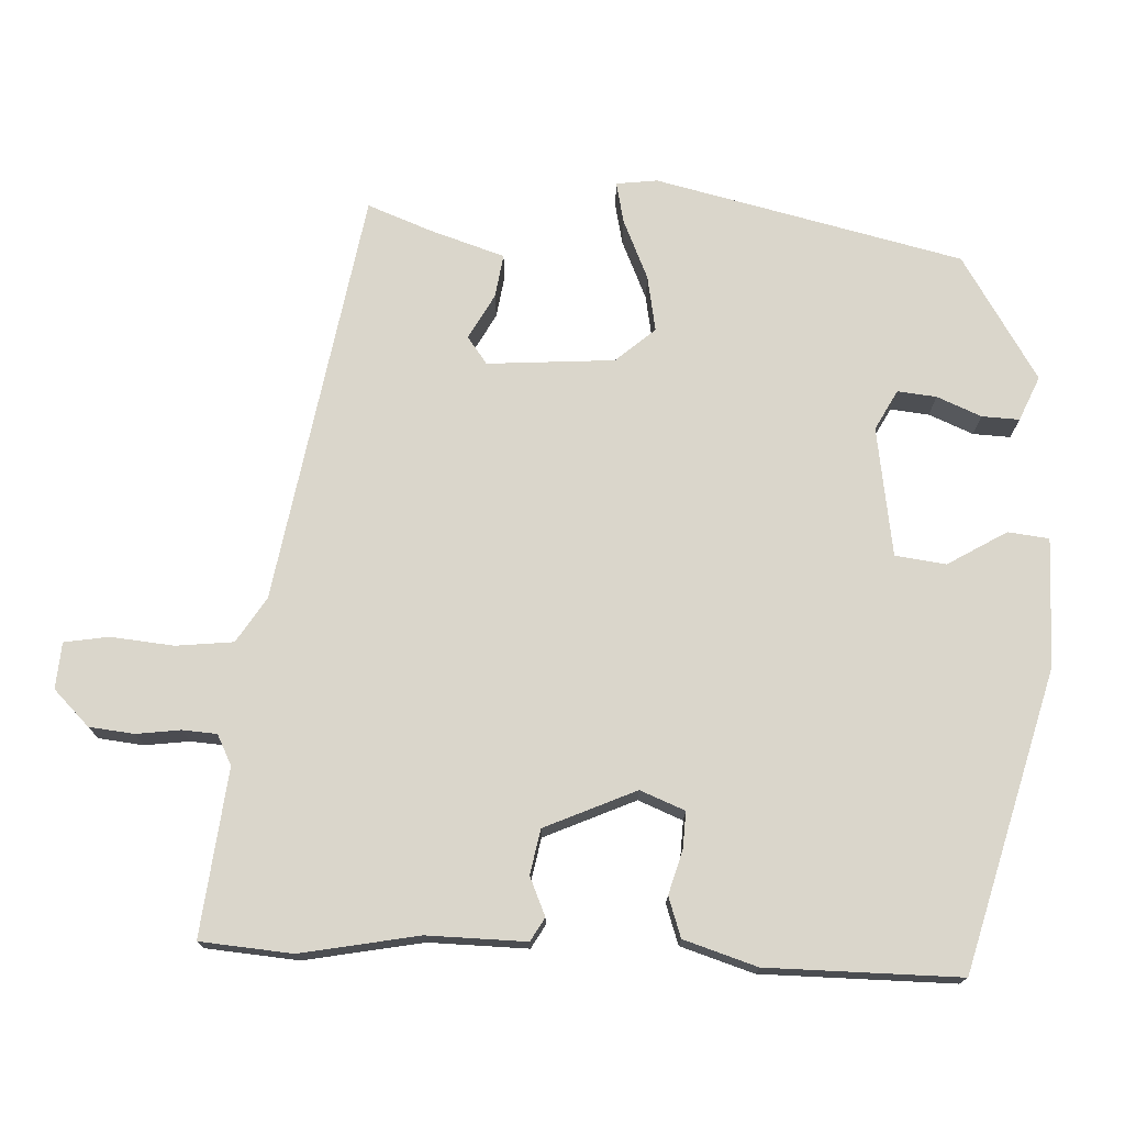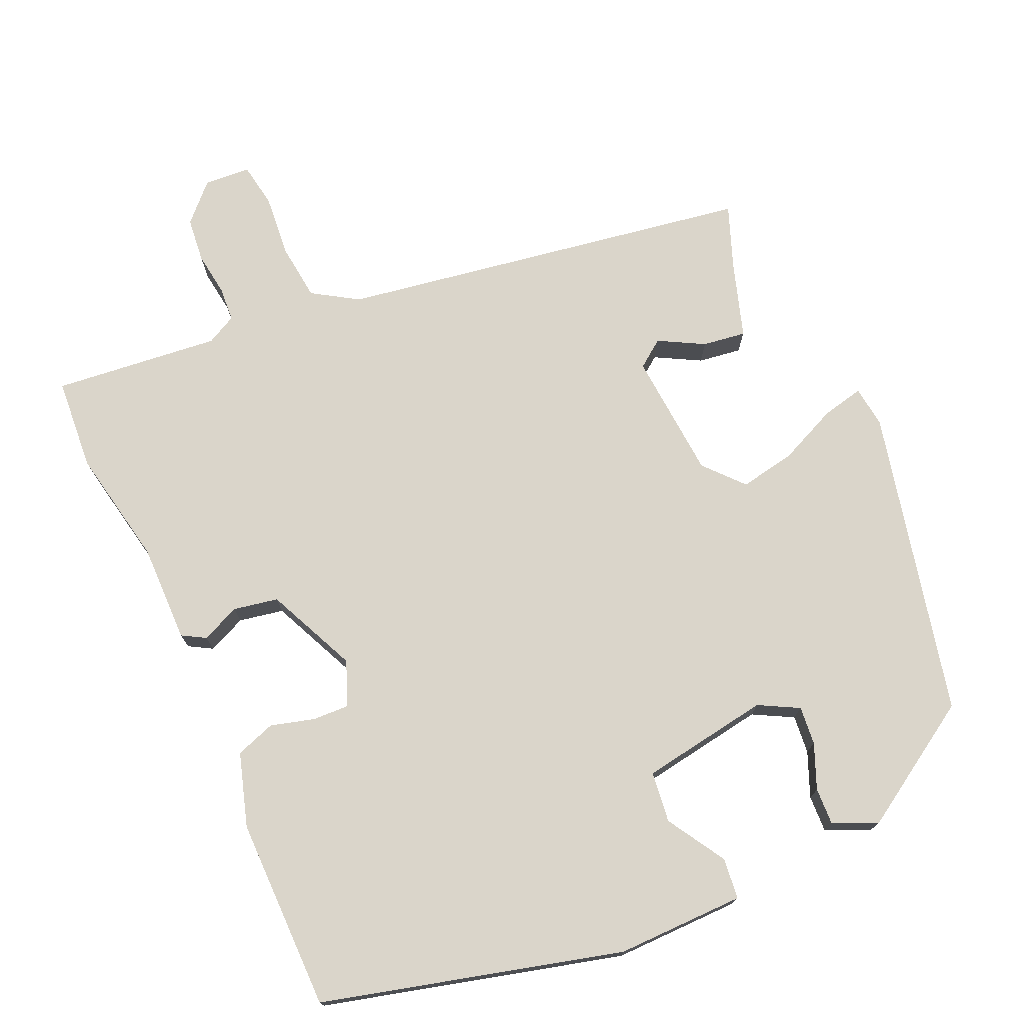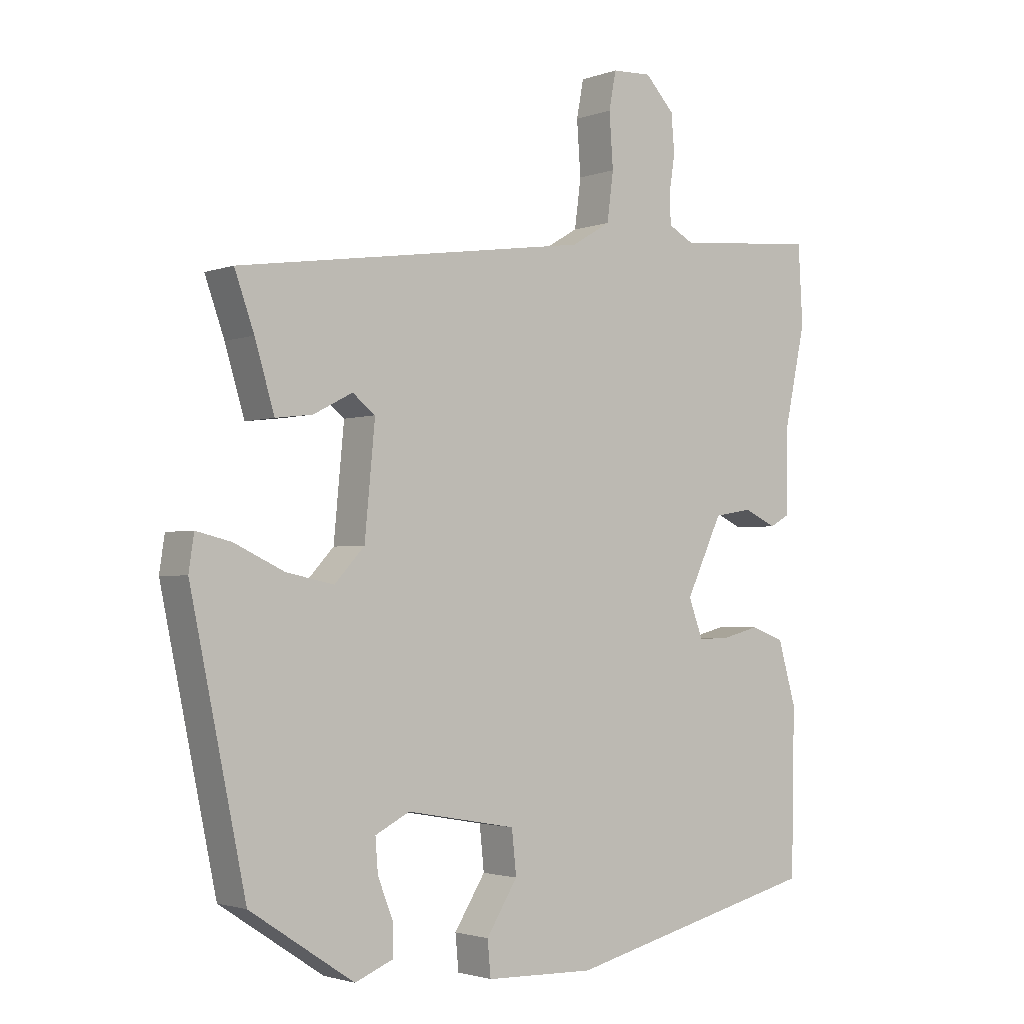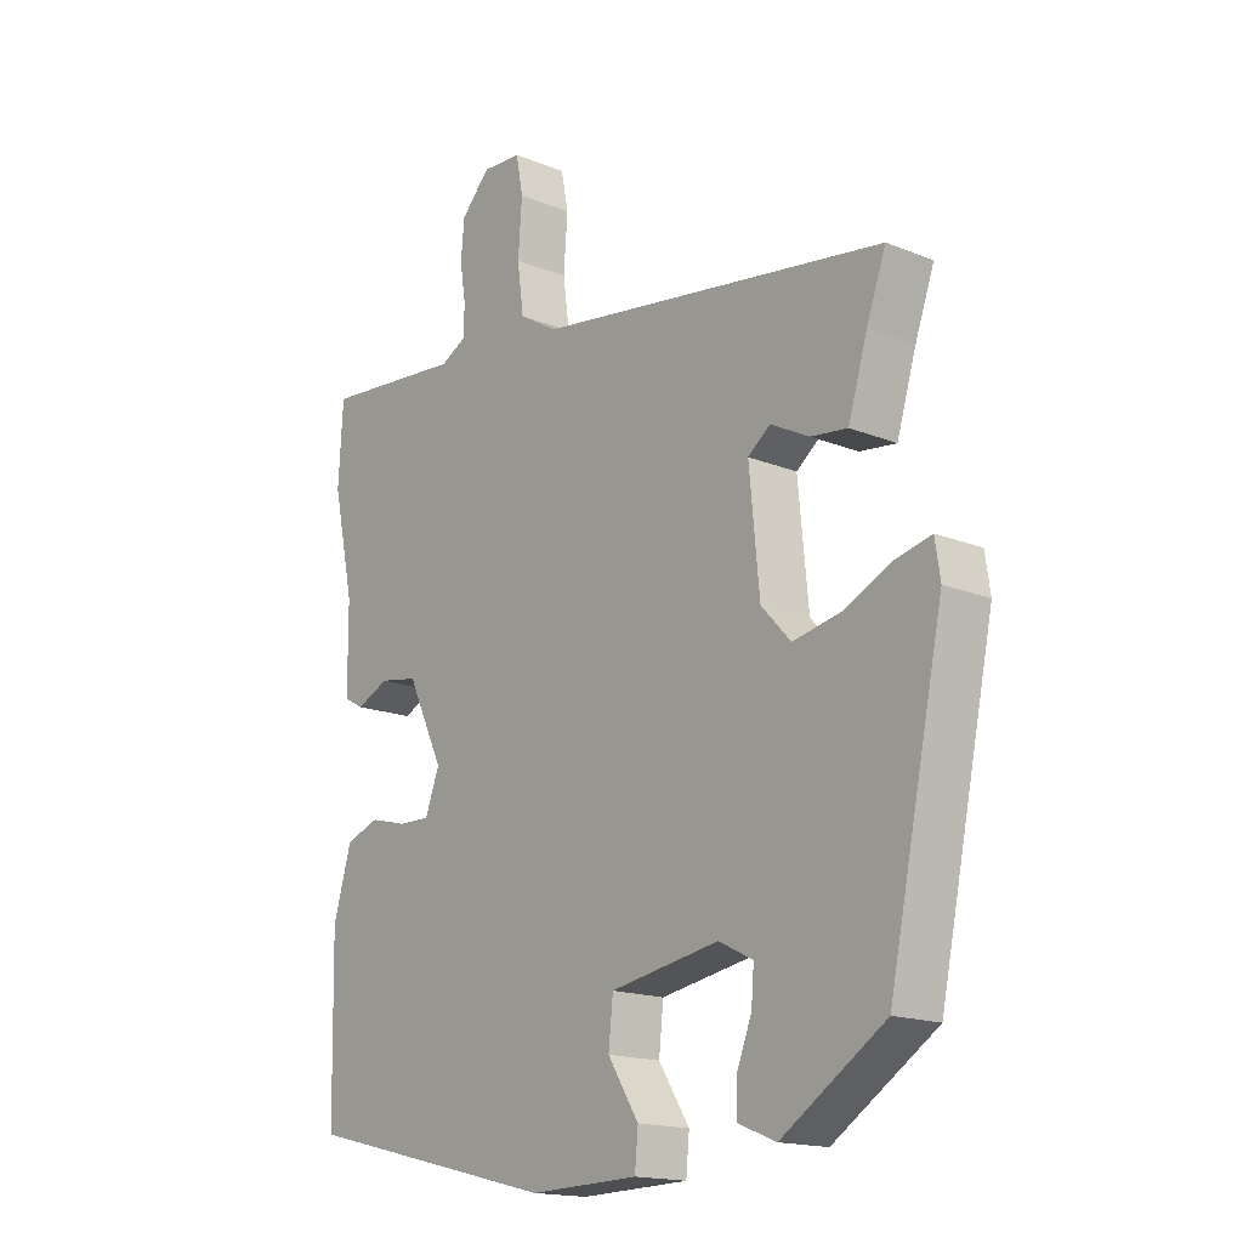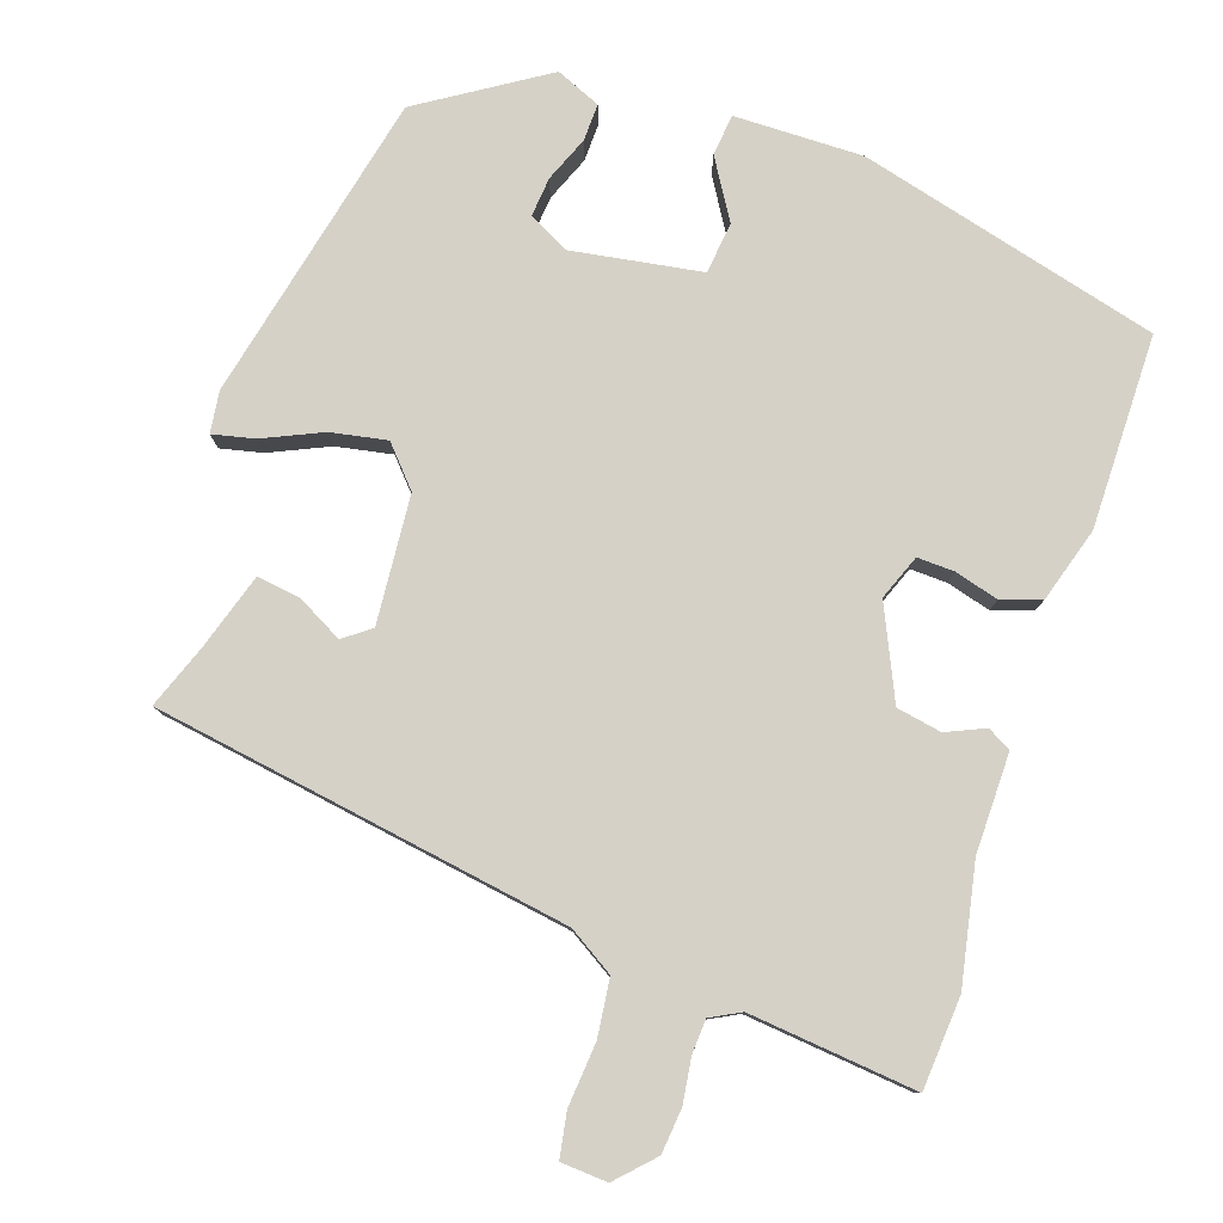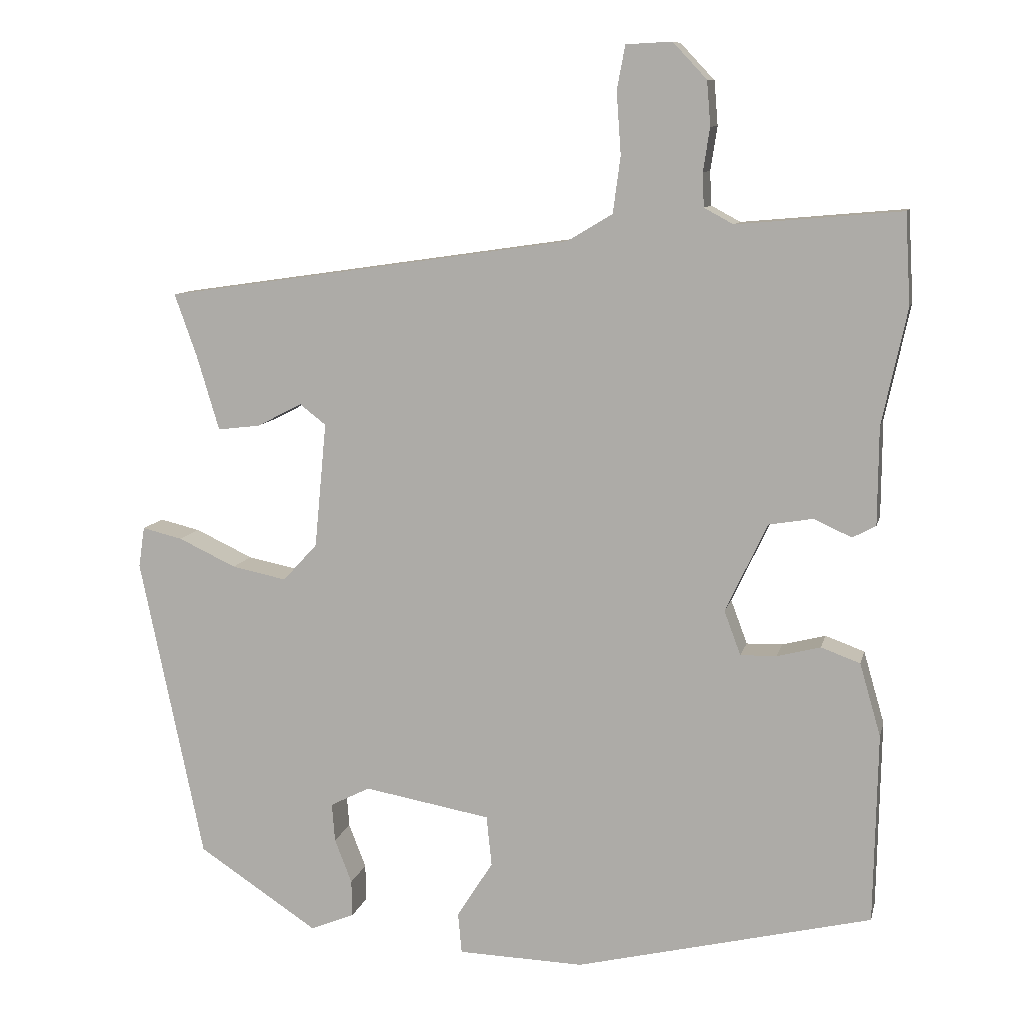
<metadata>
{"format":"obj","ext":"obj","renderer":"f3d","projection":"perspective","resolution":1024,"background":"white","views":[{"elev":74.1,"azim":93.9,"up":"+Y"},{"elev":74.3,"azim":157.0,"up":"+Y"},{"elev":-2.3,"azim":-38.6,"up":"+Z"},{"elev":-16.6,"azim":-129.6,"up":"+Z"},{"elev":79.6,"azim":19.5,"up":"+Y"},{"elev":9.8,"azim":12.7,"up":"+Z"}]}
</metadata>
<code>
v -0.485 0.07 0.411
v 0.061 0.07 0.49
v 0.121 0.07 0.526
v 0.131 0.07 0.601
v 0.125 0.07 0.684
v 0.136 0.07 0.742
v 0.197 0.07 0.745
v 0.242 0.07 0.697
v 0.247 0.07 0.638
v 0.238 0.07 0.58
v 0.24 0.07 0.535
v 0.279 0.07 0.514
v 0.498 0.07 0.533
v 0.505 0.07 0.412
v 0.472 0.07 0.258
v 0.471 0.07 0.128
v 0.44 0.07 0.111
v 0.39 0.07 0.134
v 0.331 0.07 0.124
v 0.275 0.07 0.006
v 0.297 0.07 -0.053
v 0.345 0.07 -0.052
v 0.403 0.07 -0.037
v 0.455 0.07 -0.056
v 0.483 0.07 -0.153
v 0.478 0.07 -0.406
v 0.083 0.07 -0.502
v -0.085 0.07 -0.497
v -0.09 0.07 -0.443
v -0.042 0.07 -0.367
v -0.049 0.07 -0.3
v -0.218 0.07 -0.27
v -0.271 0.07 -0.297
v -0.267 0.07 -0.348
v -0.244 0.07 -0.407
v -0.243 0.07 -0.456
v -0.302 0.07 -0.48
v -0.462 0.07 -0.375
v -0.547 0.07 0.031
v -0.539 0.07 0.085
v -0.485 0.07 0.072
v -0.408 0.07 0.036
v -0.335 0.07 0.021
v -0.289 0.07 0.071
v -0.273 0.07 0.238
v -0.308 0.07 0.265
v -0.368 0.07 0.234
v -0.425 0.07 0.227
v -0.455 0.07 0.327
v -0.485 0 0.411
v 0.061 0 0.49
v 0.121 0 0.526
v 0.131 0 0.601
v 0.125 0 0.684
v 0.136 0 0.742
v 0.197 0 0.745
v 0.242 0 0.697
v 0.247 0 0.638
v 0.238 0 0.58
v 0.24 0 0.535
v 0.279 0 0.514
v 0.498 0 0.533
v 0.505 0 0.412
v 0.472 0 0.258
v 0.471 0 0.128
v 0.44 0 0.111
v 0.39 0 0.134
v 0.331 0 0.124
v 0.275 0 0.006
v 0.297 0 -0.053
v 0.345 0 -0.052
v 0.403 0 -0.037
v 0.455 0 -0.056
v 0.483 0 -0.153
v 0.478 0 -0.406
v 0.083 0 -0.502
v -0.085 0 -0.497
v -0.09 0 -0.443
v -0.042 0 -0.367
v -0.049 0 -0.3
v -0.218 0 -0.27
v -0.271 0 -0.297
v -0.267 0 -0.348
v -0.244 0 -0.407
v -0.243 0 -0.456
v -0.302 0 -0.48
v -0.462 0 -0.375
v -0.547 0 0.031
v -0.539 0 0.085
v -0.485 0 0.072
v -0.408 0 0.036
v -0.335 0 0.021
v -0.289 0 0.071
v -0.273 0 0.238
v -0.308 0 0.265
v -0.368 0 0.234
v -0.425 0 0.227
v -0.455 0 0.327
f 46 47 48 49
f 46 49 1 2
f 45 46 2 3
f 44 45 3
f 39 40 41 42
f 39 42 43
f 38 39 43
f 37 38 43 44
f 34 35 36 37
f 33 34 37
f 27 28 29 30
f 27 30 31
f 26 27 31
f 25 26 31
f 22 23 24 25
f 21 22 25 31
f 20 21 31 32
f 15 16 17 18
f 15 18 19
f 12 13 14 15
f 11 12 15 19
f 7 8 9 10
f 7 10 11
f 4 5 6 7
f 3 4 7 11
f 33 37 44
f 20 32 33 44
f 19 20 44
f 3 11 19 44
f 98 97 96 95
f 51 50 98 95
f 52 51 95 94
f 52 94 93
f 91 90 89 88
f 92 91 88
f 92 88 87
f 93 92 87 86
f 86 85 84 83
f 86 83 82
f 79 78 77 76
f 80 79 76
f 80 76 75
f 80 75 74
f 74 73 72 71
f 80 74 71 70
f 81 80 70 69
f 67 66 65 64
f 68 67 64
f 64 63 62 61
f 68 64 61 60
f 59 58 57 56
f 60 59 56
f 56 55 54 53
f 60 56 53 52
f 93 86 82
f 93 82 81 69
f 93 69 68
f 93 68 60 52
f 1 50 51 2
f 2 51 52 3
f 3 52 53 4
f 4 53 54 5
f 5 54 55 6
f 6 55 56 7
f 7 56 57 8
f 8 57 58 9
f 9 58 59 10
f 10 59 60 11
f 11 60 61 12
f 12 61 62 13
f 13 62 63 14
f 14 63 64 15
f 15 64 65 16
f 16 65 66 17
f 17 66 67 18
f 18 67 68 19
f 19 68 69 20
f 20 69 70 21
f 21 70 71 22
f 22 71 72 23
f 23 72 73 24
f 24 73 74 25
f 25 74 75 26
f 26 75 76 27
f 27 76 77 28
f 28 77 78 29
f 29 78 79 30
f 30 79 80 31
f 31 80 81 32
f 32 81 82 33
f 33 82 83 34
f 34 83 84 35
f 35 84 85 36
f 36 85 86 37
f 37 86 87 38
f 38 87 88 39
f 39 88 89 40
f 40 89 90 41
f 41 90 91 42
f 42 91 92 43
f 43 92 93 44
f 44 93 94 45
f 45 94 95 46
f 46 95 96 47
f 47 96 97 48
f 48 97 98 49
f 49 98 50 1

</code>
